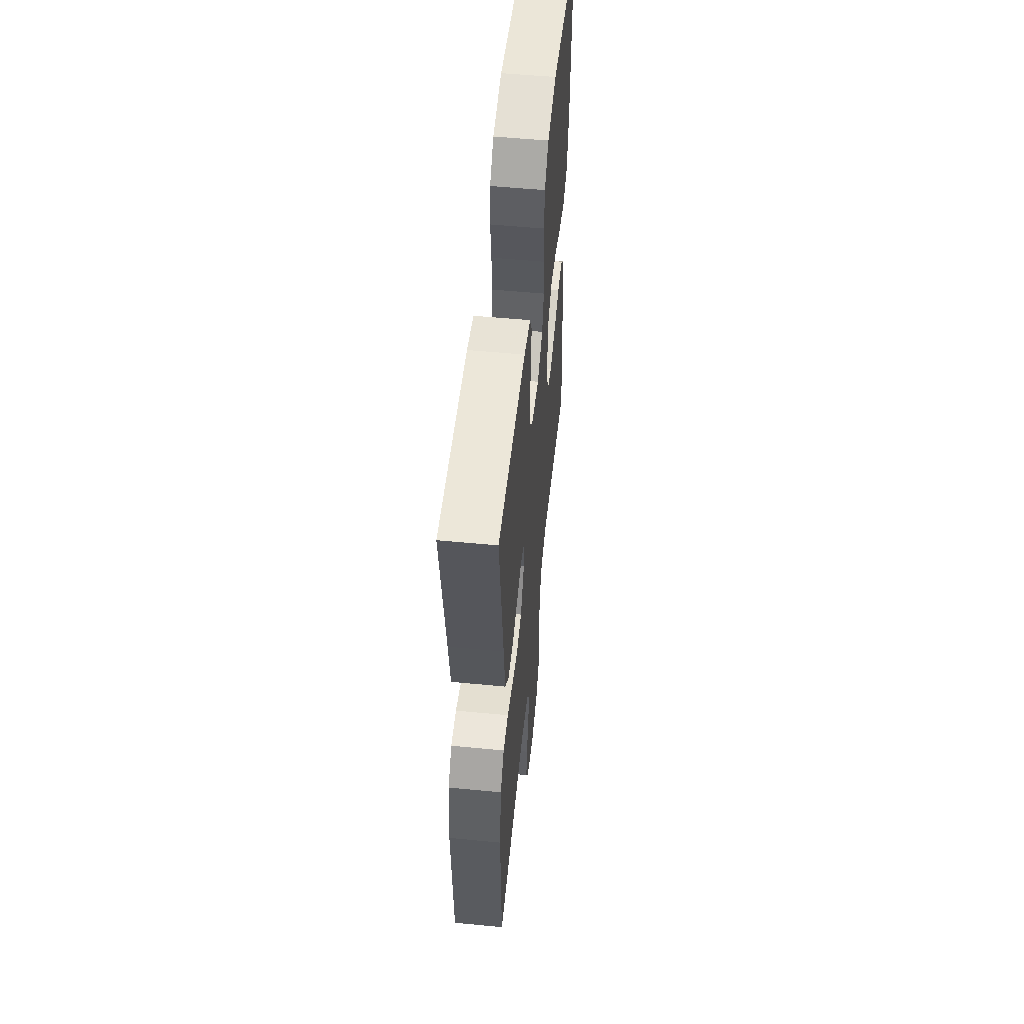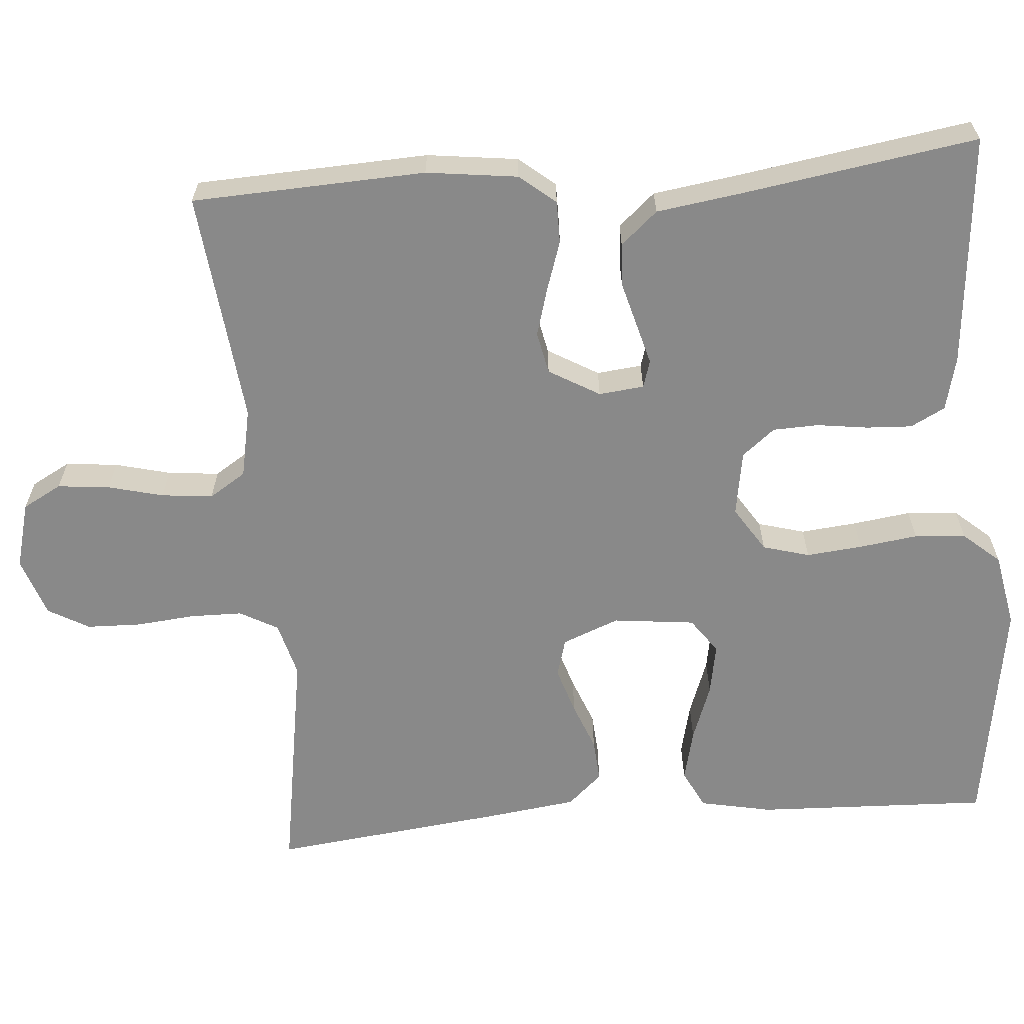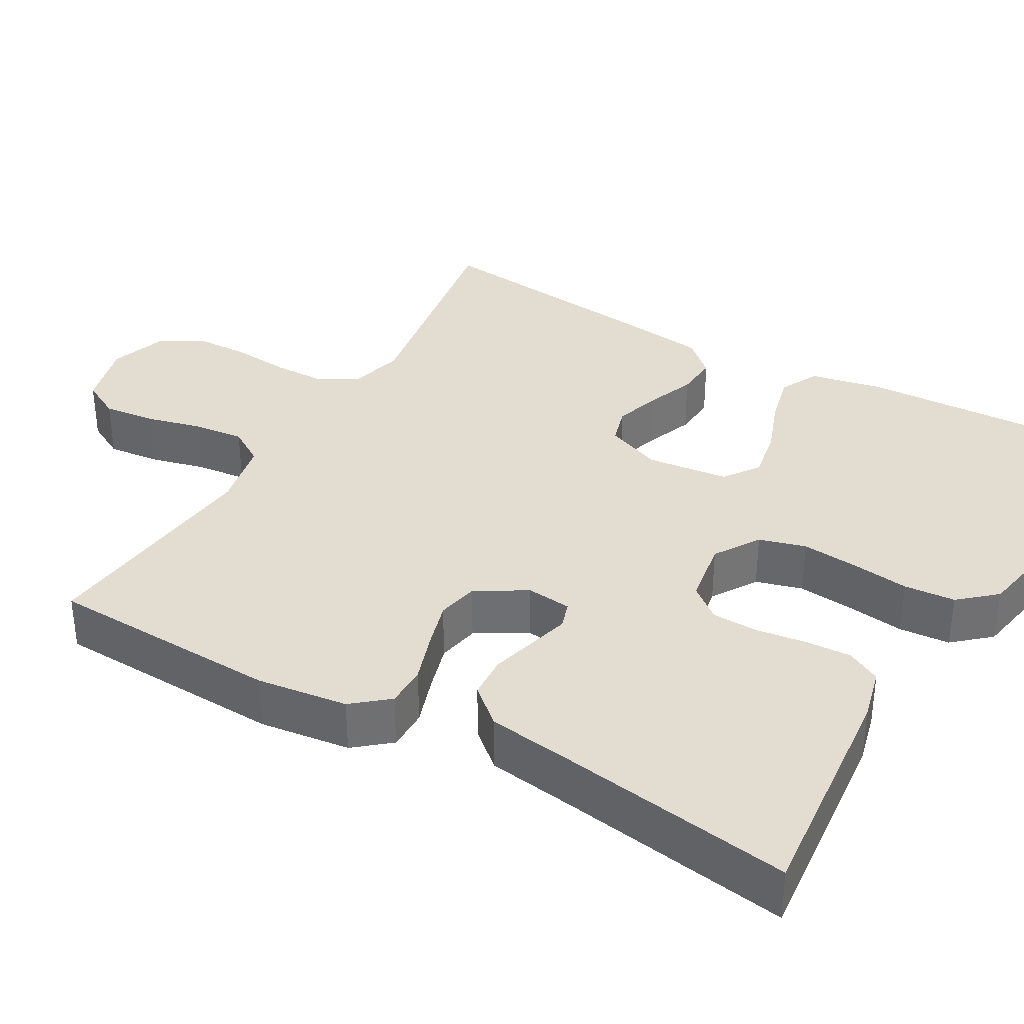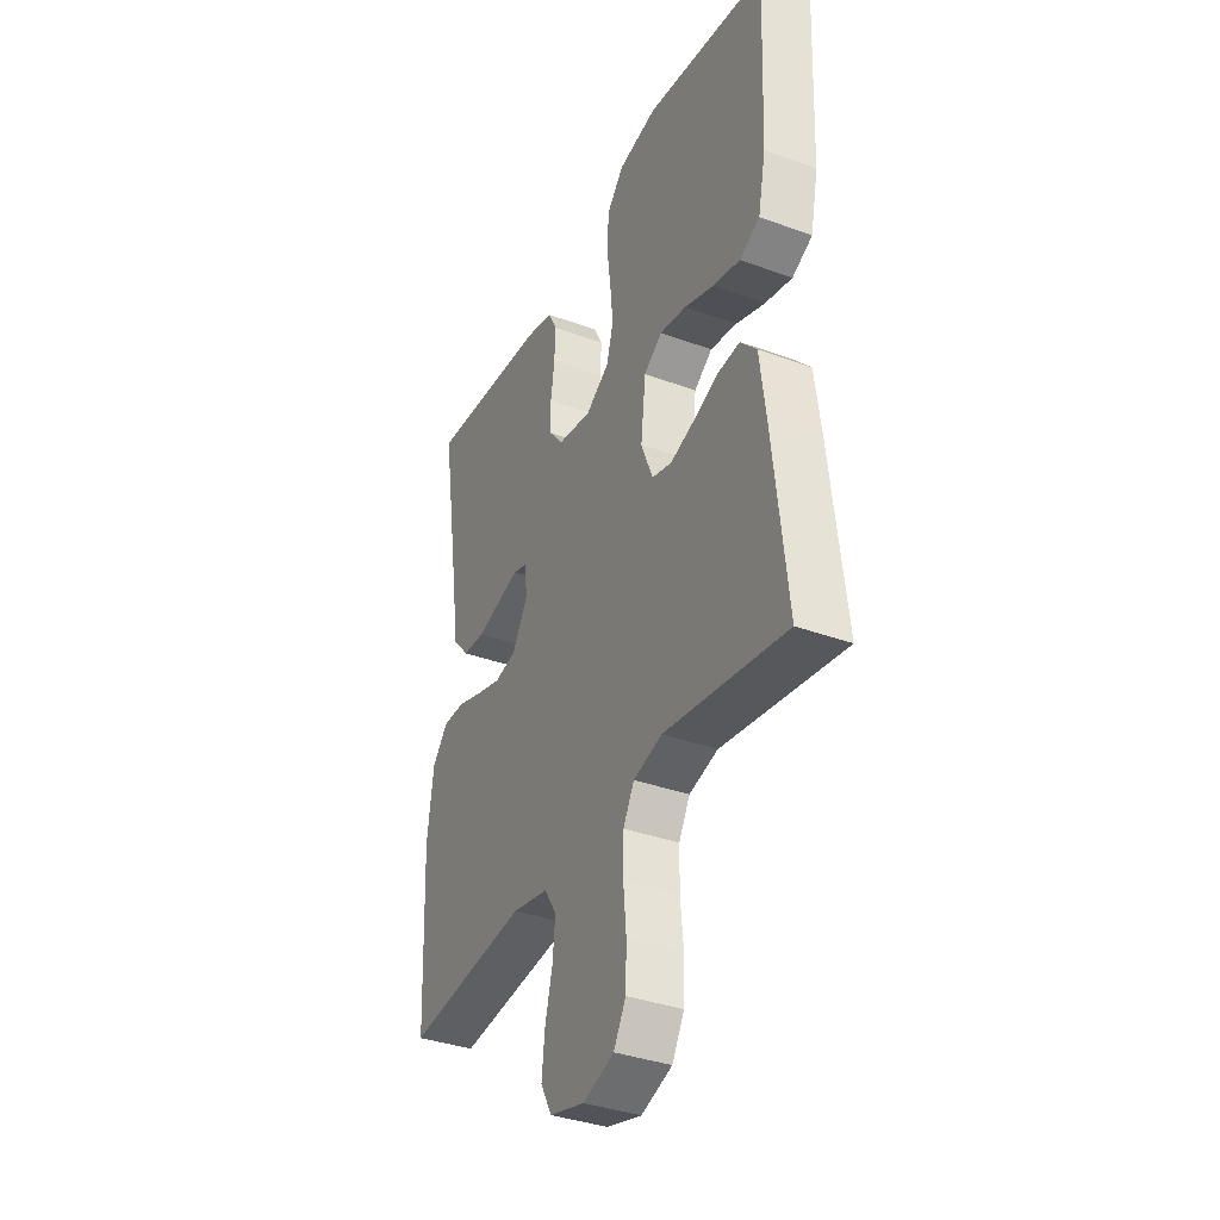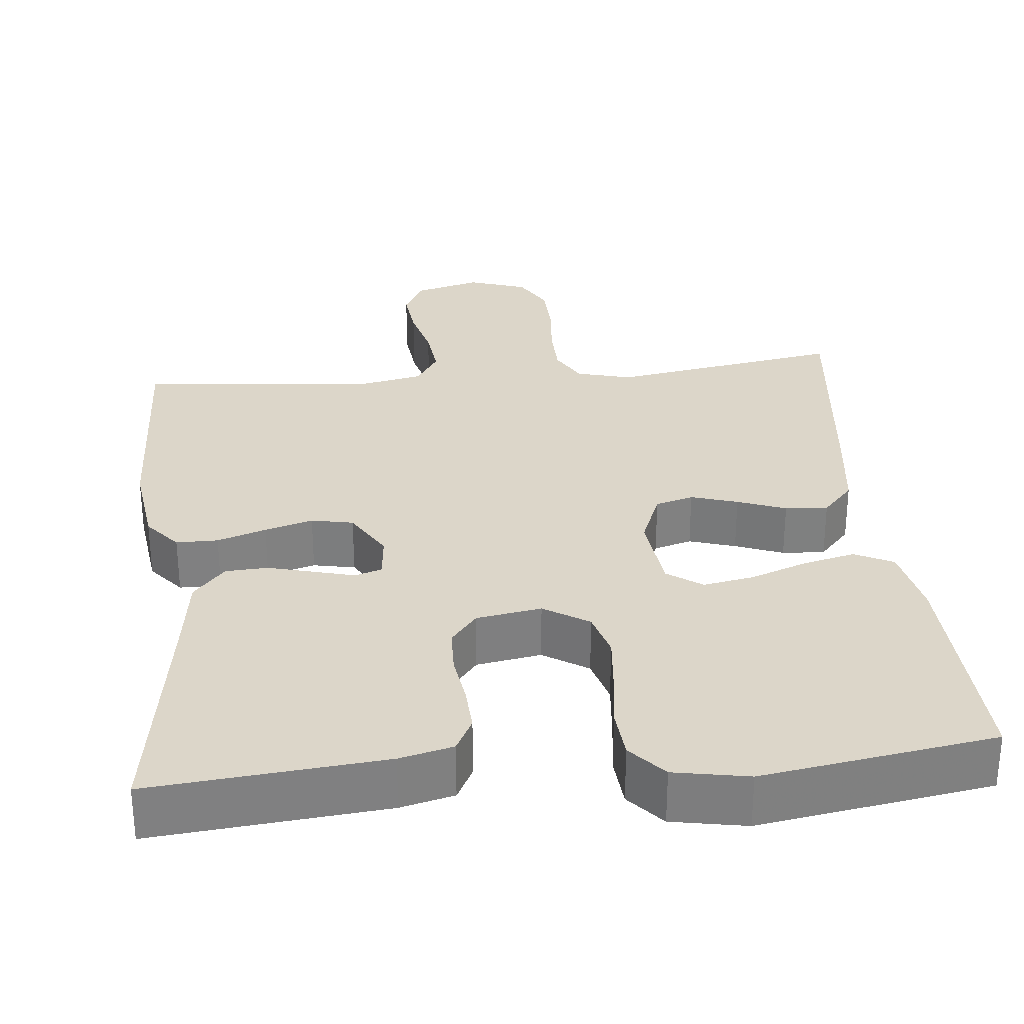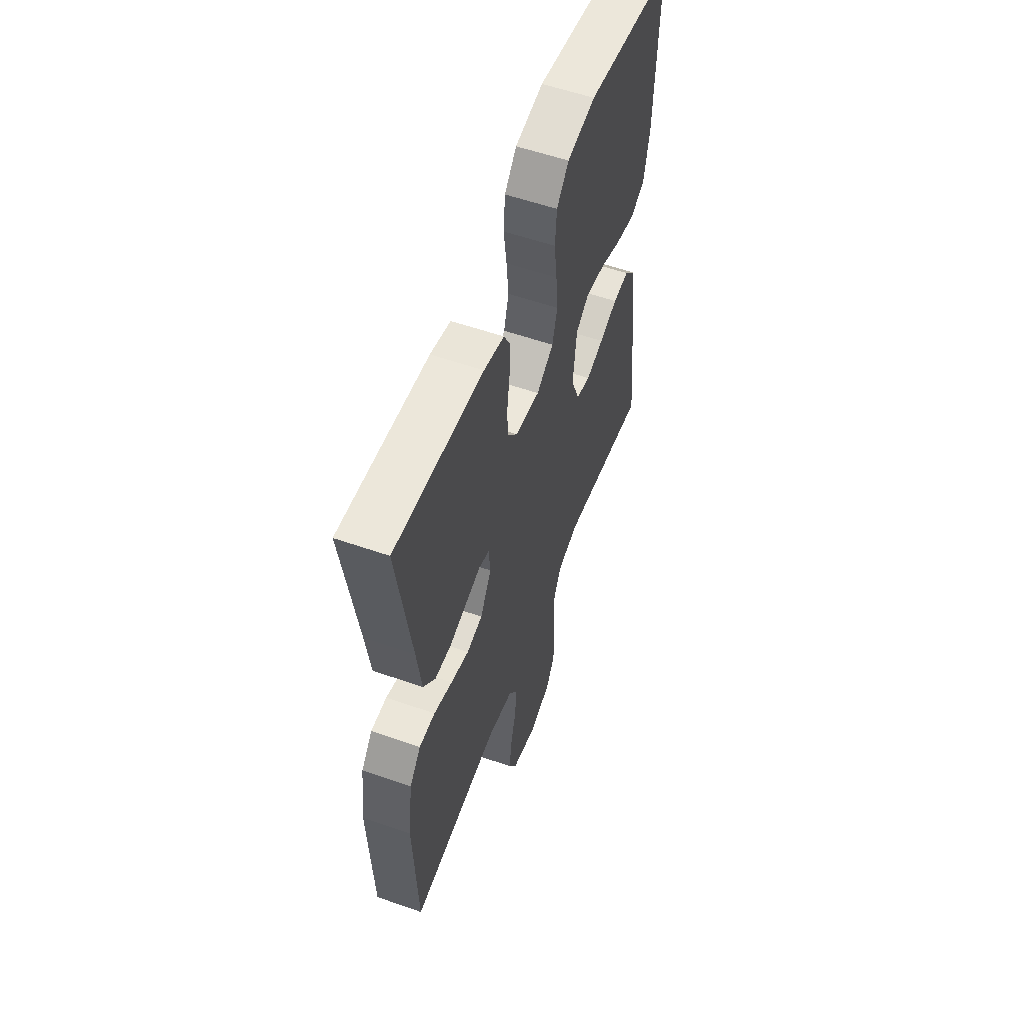
<metadata>
{"format":"obj","ext":"obj","renderer":"f3d","projection":"perspective","resolution":1024,"background":"white","views":[{"elev":54.6,"azim":-84.2,"up":"+Z"},{"elev":-63.2,"azim":-85.3,"up":"+Y"},{"elev":35.4,"azim":-60.3,"up":"+Y"},{"elev":-36.4,"azim":64.5,"up":"+Z"},{"elev":30.2,"azim":-5.8,"up":"+Y"},{"elev":56.6,"azim":-69.9,"up":"+Z"}]}
</metadata>
<code>
v -0.5 0.07 -0.5
v -0.513 0.07 -0.2
v -0.498 0.07 -0.083
v -0.46 0.07 -0.037
v -0.406 0.07 -0.037
v -0.343 0.07 -0.058
v -0.281 0.07 -0.076
v -0.227 0.07 -0.065
v -0.189 0.07 0
v -0.195 0.07 0.058
v -0.23 0.07 0.069
v -0.282 0.07 0.055
v -0.341 0.07 0.039
v -0.396 0.07 0.042
v -0.437 0.07 0.089
v -0.453 0.07 0.2
v -0.5 0.07 0.5
v -0.2 0.07 0.472
v -0.131 0.07 0.455
v -0.108 0.07 0.411
v -0.111 0.07 0.352
v -0.12 0.07 0.287
v -0.118 0.07 0.228
v -0.084 0.07 0.186
v 0 0.07 0.172
v 0.058 0.07 0.209
v 0.075 0.07 0.269
v 0.068 0.07 0.341
v 0.058 0.07 0.416
v 0.063 0.07 0.482
v 0.104 0.07 0.529
v 0.2 0.07 0.547
v 0.5 0.07 0.5
v 0.488 0.07 0.2
v 0.469 0.07 0.107
v 0.419 0.07 0.082
v 0.352 0.07 0.098
v 0.279 0.07 0.125
v 0.213 0.07 0.137
v 0.168 0.07 0.105
v 0.156 0.07 0
v 0.185 0.07 -0.073
v 0.234 0.07 -0.087
v 0.294 0.07 -0.068
v 0.356 0.07 -0.044
v 0.411 0.07 -0.04
v 0.451 0.07 -0.084
v 0.466 0.07 -0.2
v 0.5 0.07 -0.5
v 0.2 0.07 -0.451
v 0.129 0.07 -0.47
v 0.102 0.07 -0.519
v 0.101 0.07 -0.586
v 0.108 0.07 -0.661
v 0.106 0.07 -0.731
v 0.076 0.07 -0.784
v 0 0.07 -0.81
v -0.086 0.07 -0.787
v -0.113 0.07 -0.737
v -0.106 0.07 -0.67
v -0.088 0.07 -0.599
v -0.081 0.07 -0.533
v -0.111 0.07 -0.486
v -0.2 0.07 -0.468
v -0.5 0 -0.5
v -0.513 0 -0.2
v -0.498 0 -0.083
v -0.46 0 -0.037
v -0.406 0 -0.037
v -0.343 0 -0.058
v -0.281 0 -0.076
v -0.227 0 -0.065
v -0.189 0 0
v -0.195 0 0.058
v -0.23 0 0.069
v -0.282 0 0.055
v -0.341 0 0.039
v -0.396 0 0.042
v -0.437 0 0.089
v -0.453 0 0.2
v -0.5 0 0.5
v -0.2 0 0.472
v -0.131 0 0.455
v -0.108 0 0.411
v -0.111 0 0.352
v -0.12 0 0.287
v -0.118 0 0.228
v -0.084 0 0.186
v 0 0 0.172
v 0.058 0 0.209
v 0.075 0 0.269
v 0.068 0 0.341
v 0.058 0 0.416
v 0.063 0 0.482
v 0.104 0 0.529
v 0.2 0 0.547
v 0.5 0 0.5
v 0.488 0 0.2
v 0.469 0 0.107
v 0.419 0 0.082
v 0.352 0 0.098
v 0.279 0 0.125
v 0.213 0 0.137
v 0.168 0 0.105
v 0.156 0 0
v 0.185 0 -0.073
v 0.234 0 -0.087
v 0.294 0 -0.068
v 0.356 0 -0.044
v 0.411 0 -0.04
v 0.451 0 -0.084
v 0.466 0 -0.2
v 0.5 0 -0.5
v 0.2 0 -0.451
v 0.129 0 -0.47
v 0.102 0 -0.519
v 0.101 0 -0.586
v 0.108 0 -0.661
v 0.106 0 -0.731
v 0.076 0 -0.784
v 0 0 -0.81
v -0.086 0 -0.787
v -0.113 0 -0.737
v -0.106 0 -0.67
v -0.088 0 -0.599
v -0.081 0 -0.533
v -0.111 0 -0.486
v -0.2 0 -0.468
f 58 59 60 61
f 58 61 62
f 57 58 62
f 56 57 62
f 53 54 55 56
f 52 53 56 62
f 51 52 62 63
f 47 48 49 50
f 44 45 46 47
f 43 44 47 50
f 42 43 50 51
f 35 36 37 38
f 35 38 39
f 34 35 39
f 33 34 39
f 32 33 39 40
f 28 29 30 31
f 27 28 31 32
f 26 27 32 40
f 19 20 21 22
f 19 22 23
f 16 17 18 19
f 16 19 23
f 15 16 23 24
f 12 13 14 15
f 11 12 15 24
f 3 4 5 6
f 3 6 7
f 64 1 2 3
f 64 3 7
f 63 64 7 8
f 41 42 51 63
f 41 63 8 9
f 25 26 40 41
f 25 41 9 10
f 10 11 24 25
f 125 124 123 122
f 126 125 122
f 126 122 121
f 126 121 120
f 120 119 118 117
f 126 120 117 116
f 127 126 116 115
f 114 113 112 111
f 111 110 109 108
f 114 111 108 107
f 115 114 107 106
f 102 101 100 99
f 103 102 99
f 103 99 98
f 103 98 97
f 104 103 97 96
f 95 94 93 92
f 96 95 92 91
f 104 96 91 90
f 86 85 84 83
f 87 86 83
f 83 82 81 80
f 87 83 80
f 88 87 80 79
f 79 78 77 76
f 88 79 76 75
f 70 69 68 67
f 71 70 67
f 67 66 65 128
f 71 67 128
f 72 71 128 127
f 127 115 106 105
f 73 72 127 105
f 105 104 90 89
f 74 73 105 89
f 89 88 75 74
f 1 65 66 2
f 2 66 67 3
f 3 67 68 4
f 4 68 69 5
f 5 69 70 6
f 6 70 71 7
f 7 71 72 8
f 8 72 73 9
f 9 73 74 10
f 10 74 75 11
f 11 75 76 12
f 12 76 77 13
f 13 77 78 14
f 14 78 79 15
f 15 79 80 16
f 16 80 81 17
f 17 81 82 18
f 18 82 83 19
f 19 83 84 20
f 20 84 85 21
f 21 85 86 22
f 22 86 87 23
f 23 87 88 24
f 24 88 89 25
f 25 89 90 26
f 26 90 91 27
f 27 91 92 28
f 28 92 93 29
f 29 93 94 30
f 30 94 95 31
f 31 95 96 32
f 32 96 97 33
f 33 97 98 34
f 34 98 99 35
f 35 99 100 36
f 36 100 101 37
f 37 101 102 38
f 38 102 103 39
f 39 103 104 40
f 40 104 105 41
f 41 105 106 42
f 42 106 107 43
f 43 107 108 44
f 44 108 109 45
f 45 109 110 46
f 46 110 111 47
f 47 111 112 48
f 48 112 113 49
f 49 113 114 50
f 50 114 115 51
f 51 115 116 52
f 52 116 117 53
f 53 117 118 54
f 54 118 119 55
f 55 119 120 56
f 56 120 121 57
f 57 121 122 58
f 58 122 123 59
f 59 123 124 60
f 60 124 125 61
f 61 125 126 62
f 62 126 127 63
f 63 127 128 64
f 64 128 65 1

</code>
